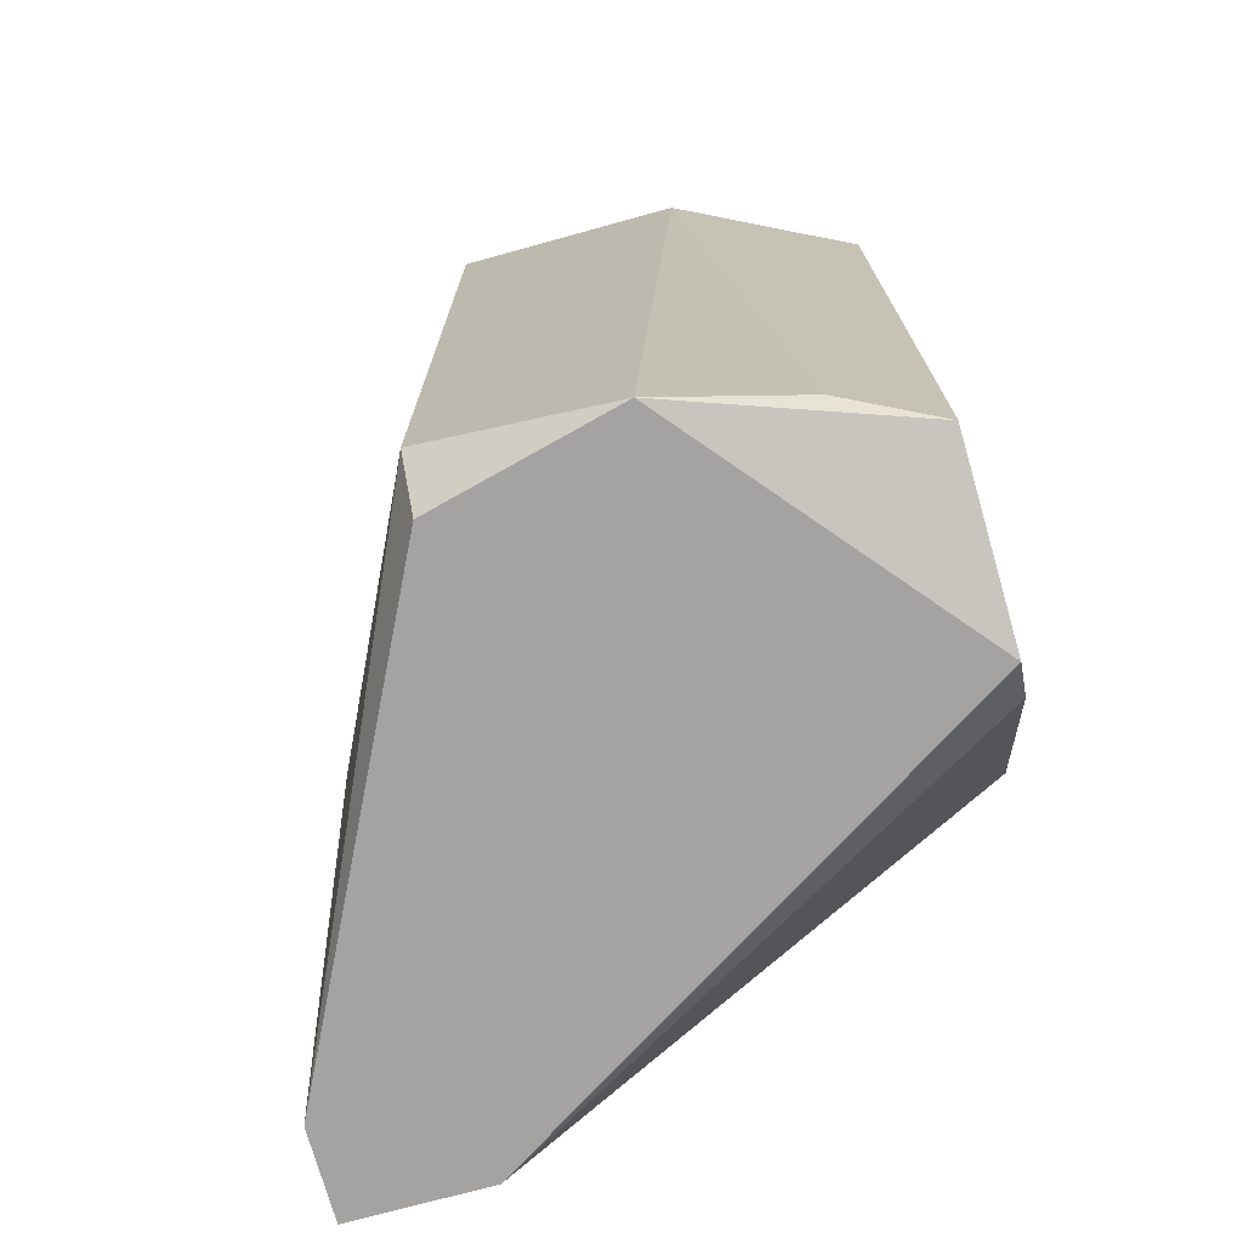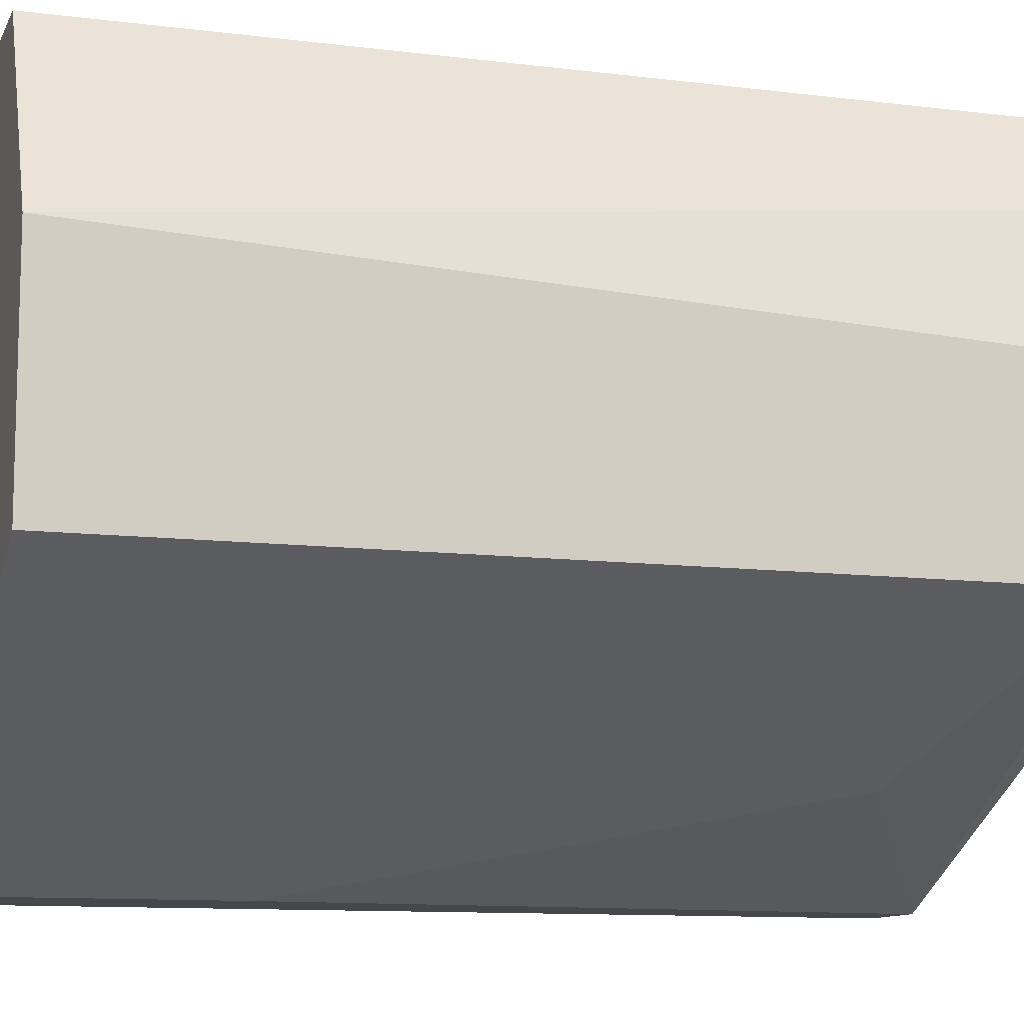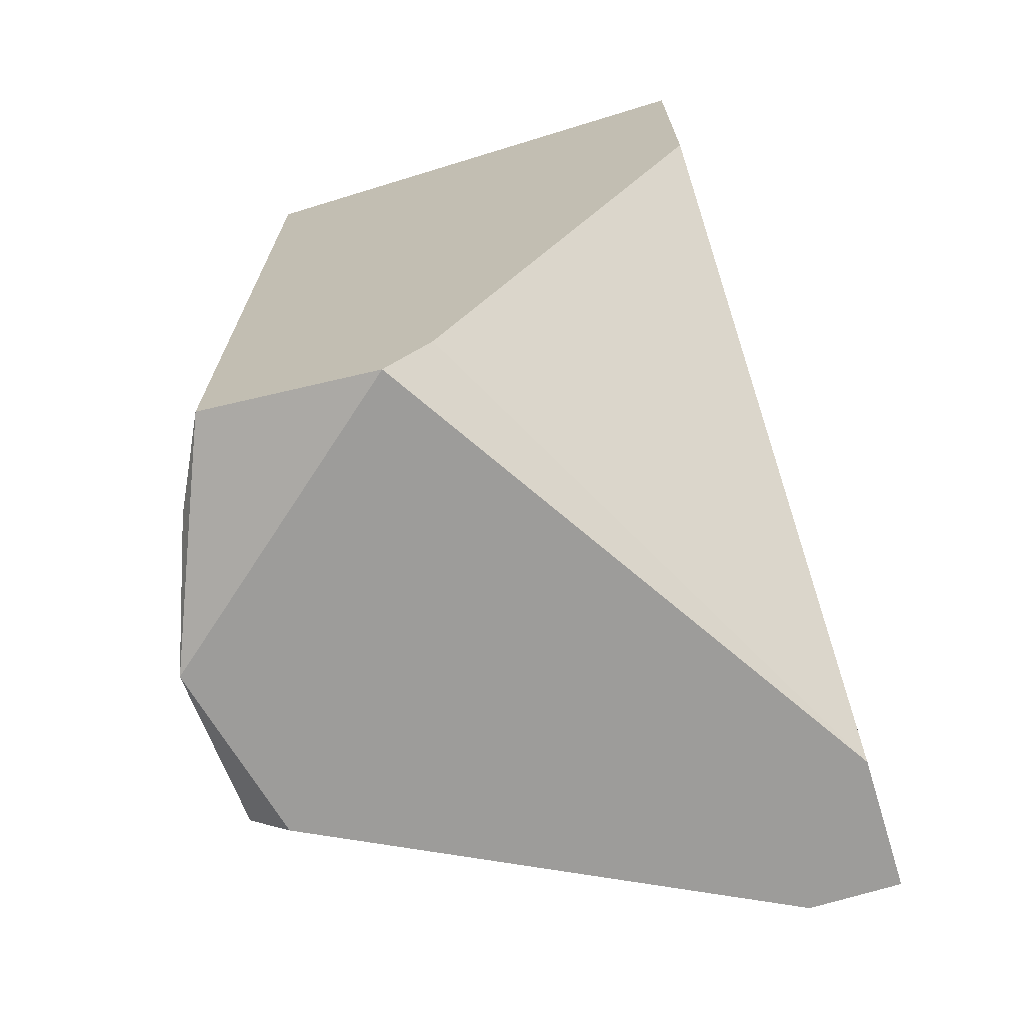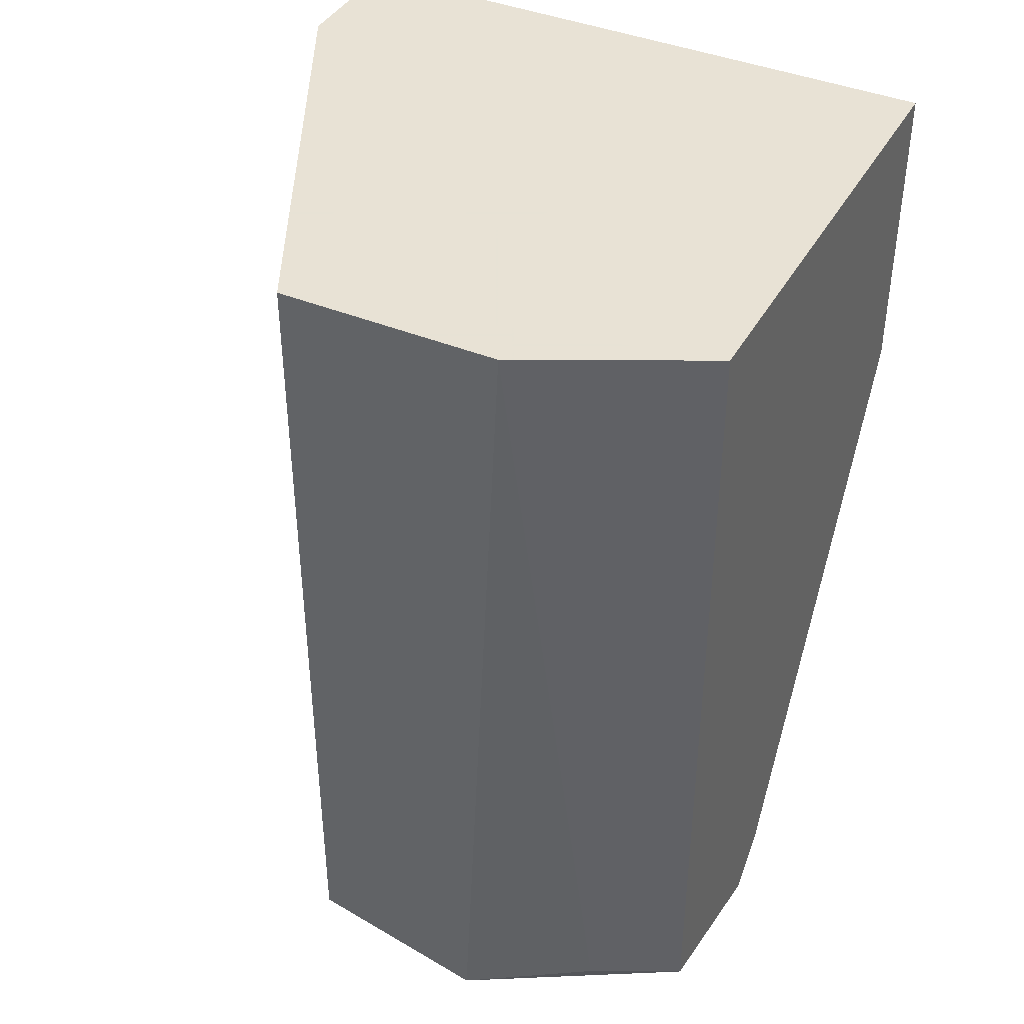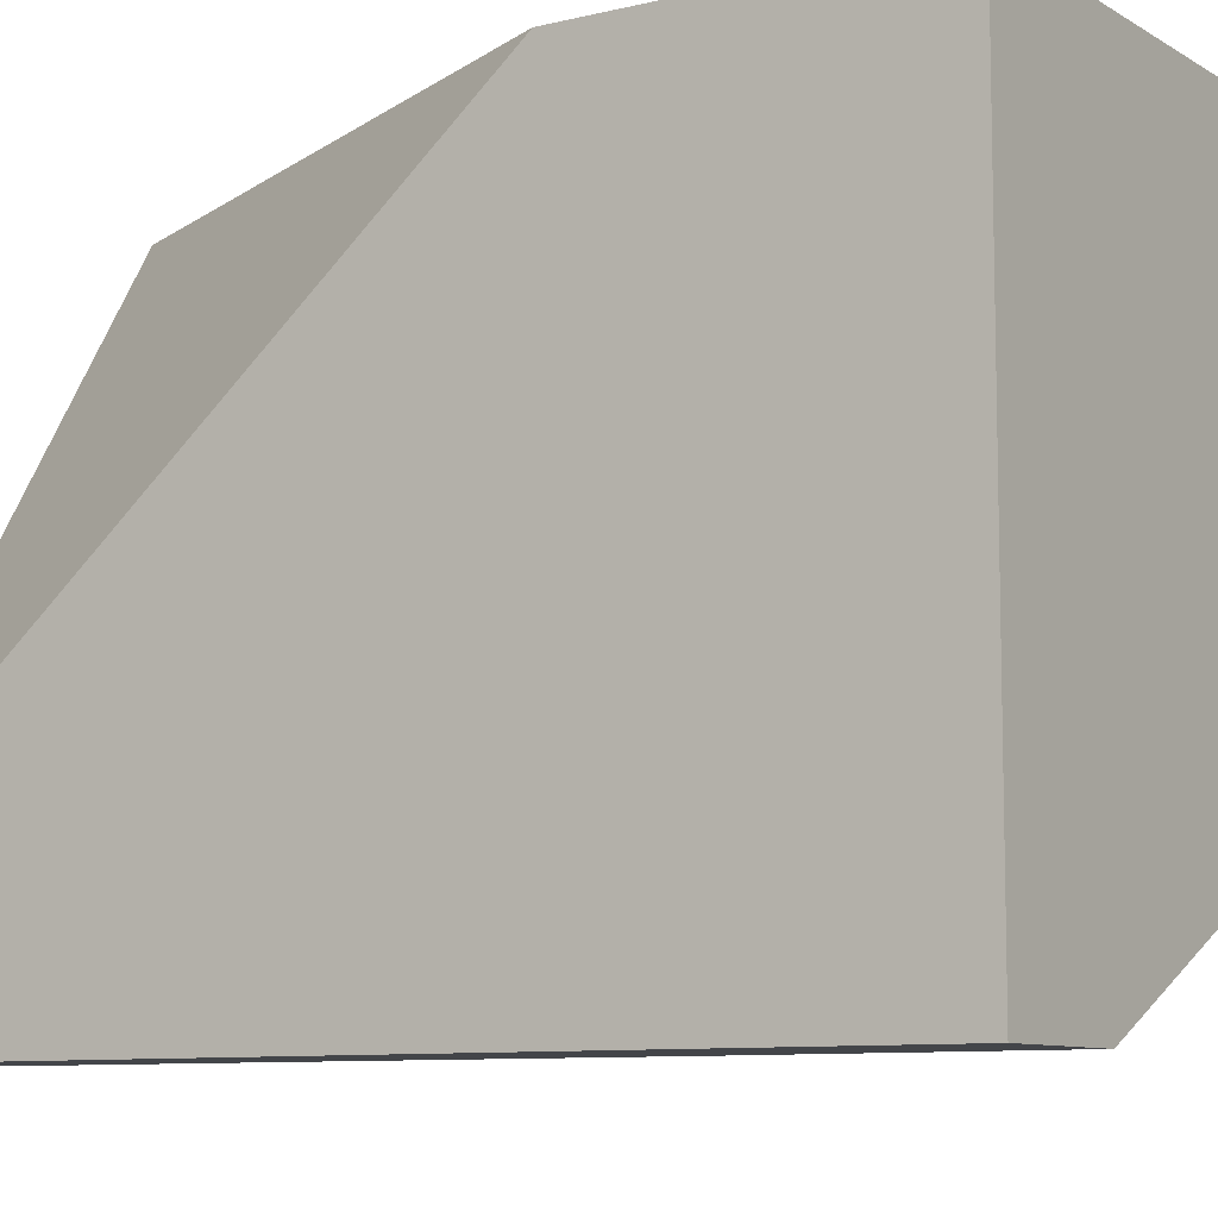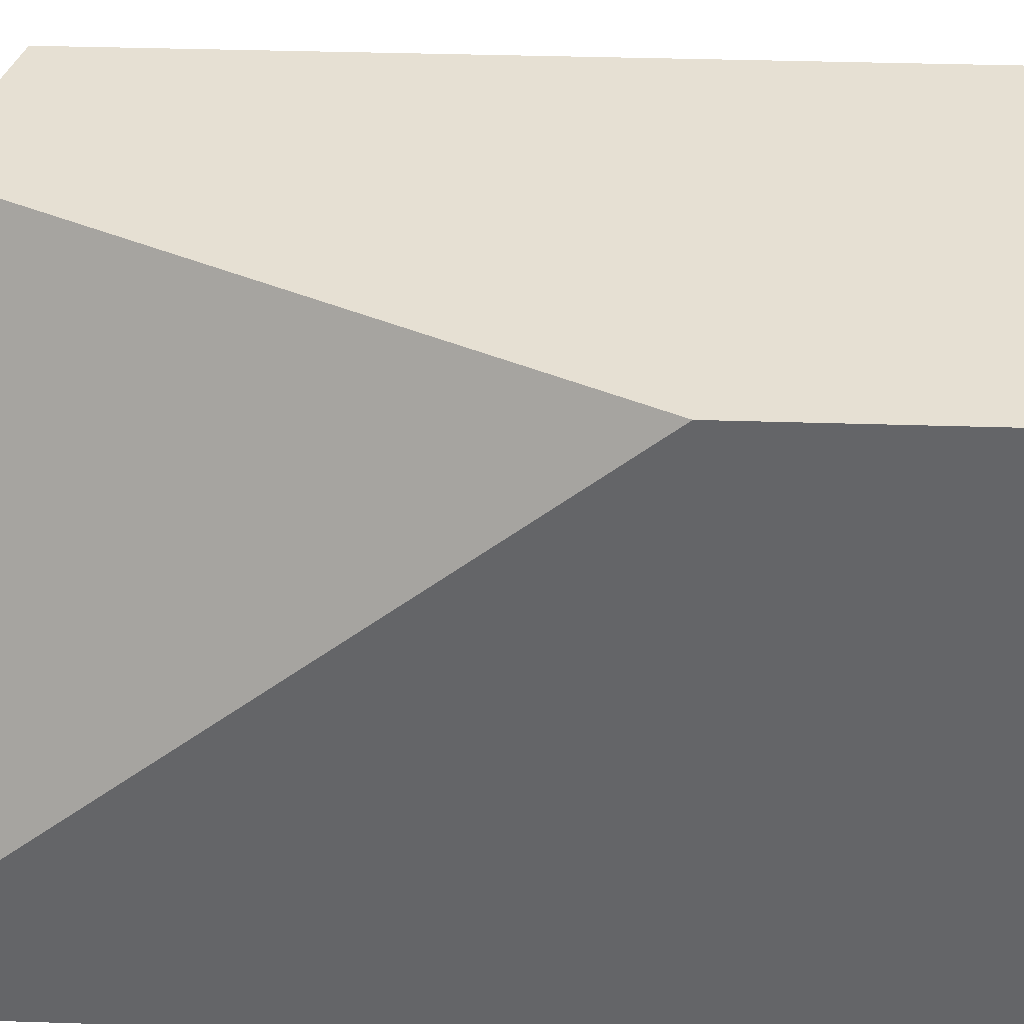
<metadata>
{"format":"obj","ext":"obj","renderer":"f3d","projection":"perspective","resolution":1024,"background":"white","views":[{"elev":-73.1,"azim":105.4,"up":"+Z"},{"elev":-10.6,"azim":72.5,"up":"+Y"},{"elev":-70.2,"azim":-163.0,"up":"+Z"},{"elev":40.6,"azim":116.9,"up":"+Z"},{"elev":-8.9,"azim":-56.8,"up":"+Y"},{"elev":38.3,"azim":-87.7,"up":"+Y"}]}
</metadata>
<code>
v -0.01687 -0.02333 8.9e-05
v -0.02816 -0.03463 -0.000853
v -0.02816 -0.0318 -0.000853
v -0.02816 -0.02145 0.01798
v -0.01592 -0.02992 0.01798
v -0.02816 -0.03463 0.01798
v -0.01781 -0.02145 0.01798
v -0.02157 -0.02145 -0.000853
v -0.01592 -0.02992 8.9e-05
v -0.02534 -0.03463 0.01233
v -0.02816 -0.02145 0.01138
v -0.01592 -0.02521 0.01798
v -0.01592 -0.02616 -0.000853
v -0.01781 -0.02145 8.9e-05
v -0.02628 -0.03463 -0.000853
v -0.02534 -0.03463 0.01798
v -0.02251 -0.02145 8.9e-05
v -0.01687 -0.02992 -0.000853
v -0.02157 -0.03274 0.001972
f 15 9 19
f 3 2 4
f 4 2 6
f 5 4 6
f 4 5 7
f 2 3 8
f 4 7 8
f 6 2 10
f 9 5 10
f 3 4 11
f 4 8 11
f 7 5 12
f 5 9 12
f 12 9 13
f 2 8 13
f 1 12 13
f 1 13 14
f 8 7 14
f 12 1 14
f 7 12 14
f 13 8 14
f 10 2 15
f 2 13 15
f 5 6 16
f 6 10 16
f 10 5 16
f 8 3 17
f 3 11 17
f 11 8 17
f 13 9 18
f 9 15 18
f 15 13 18
f 9 10 19
f 10 15 19

</code>
